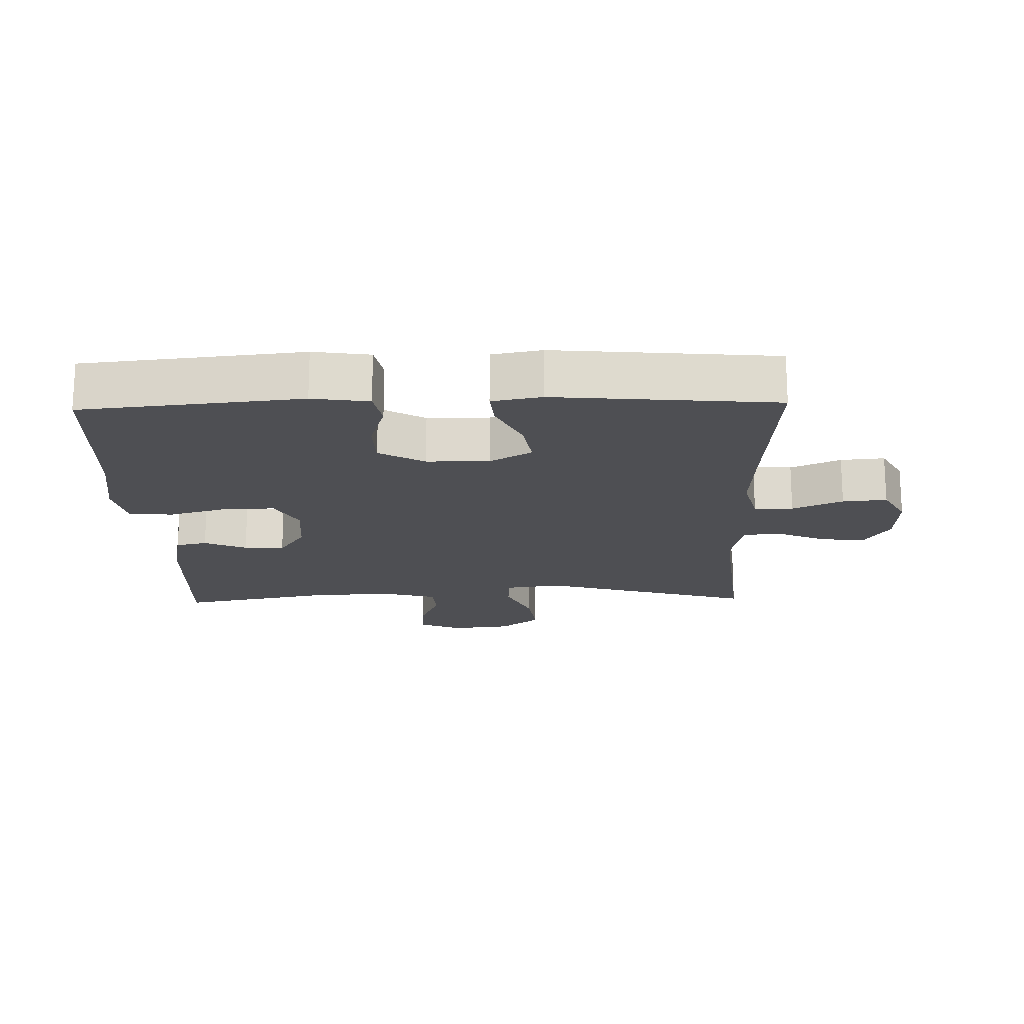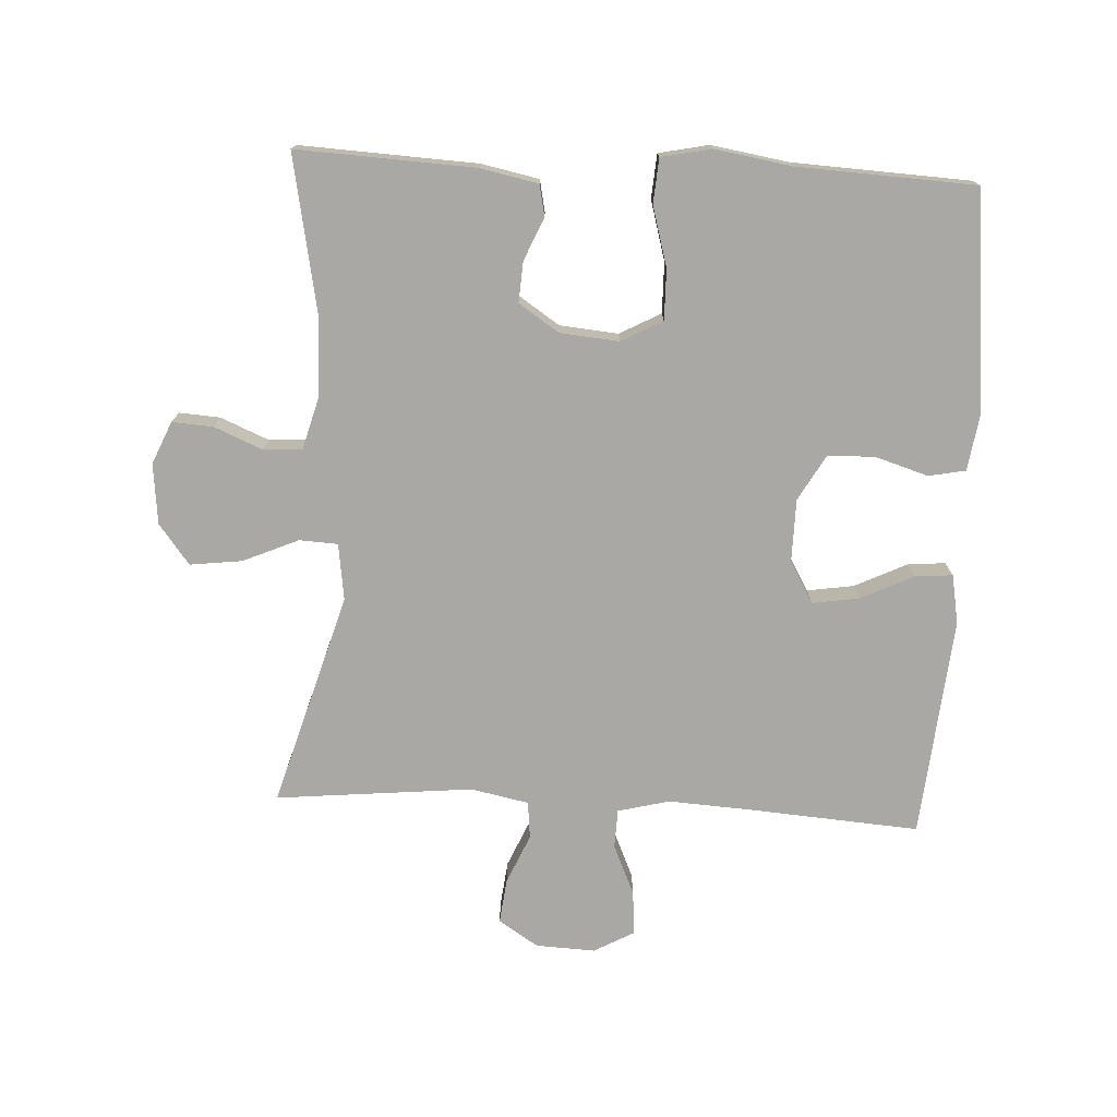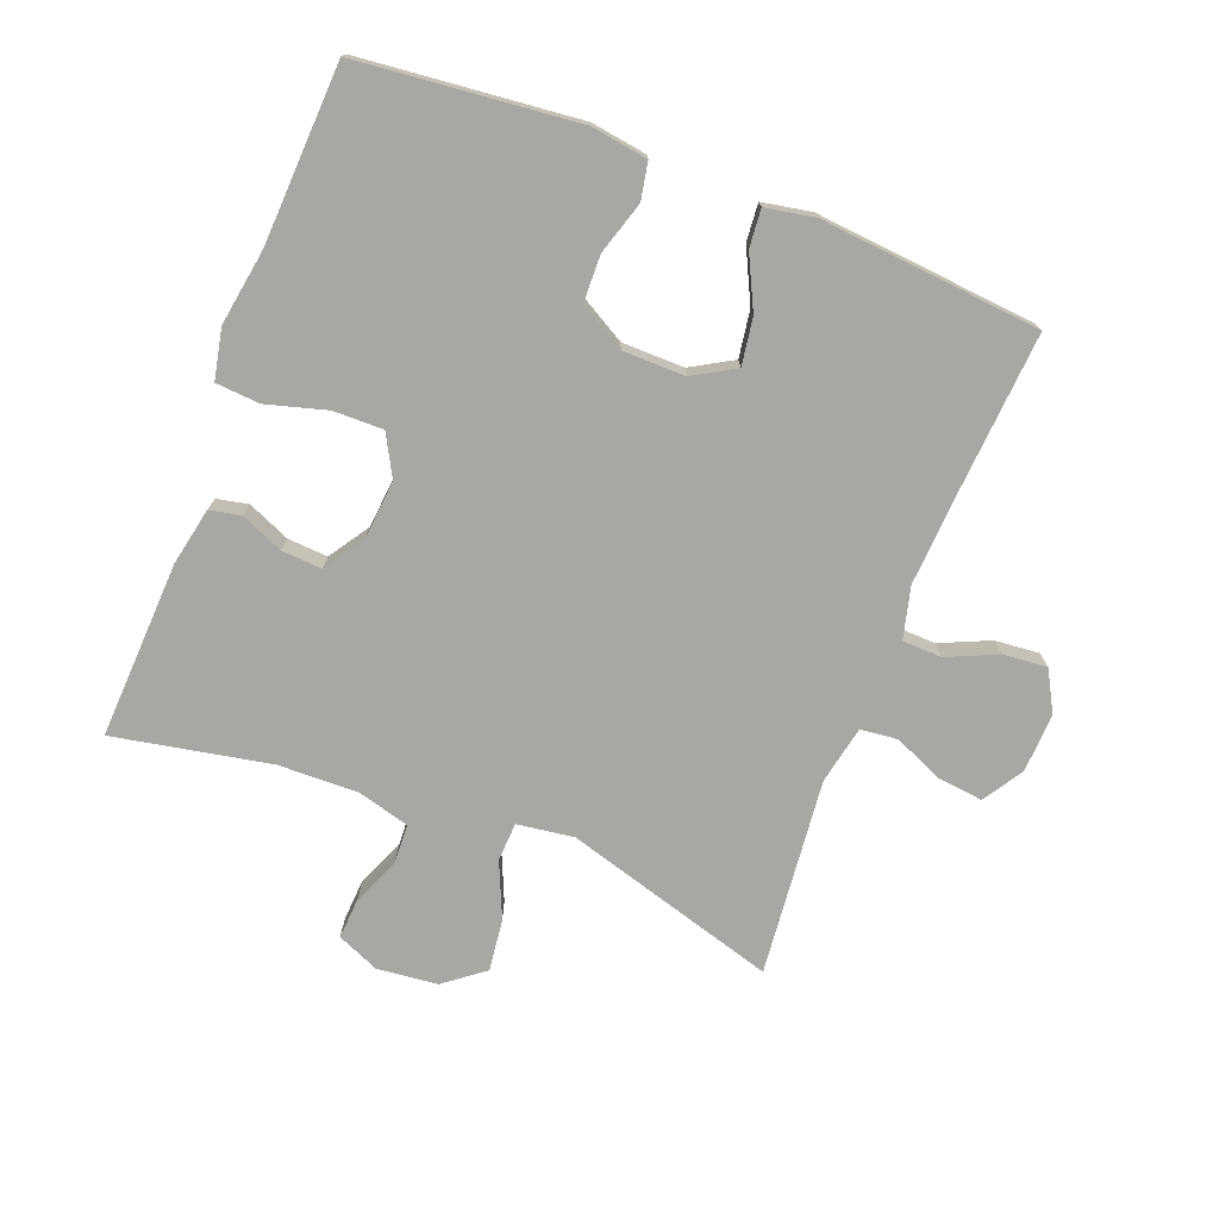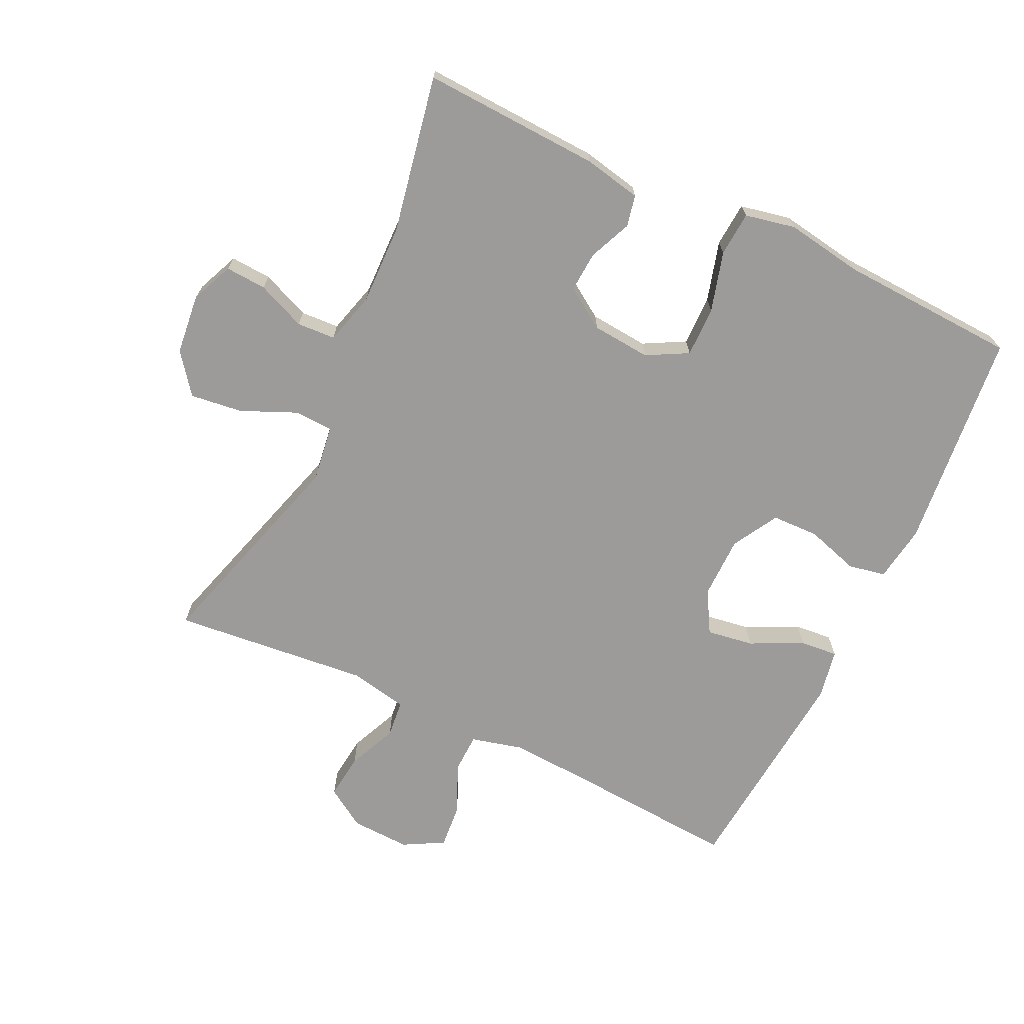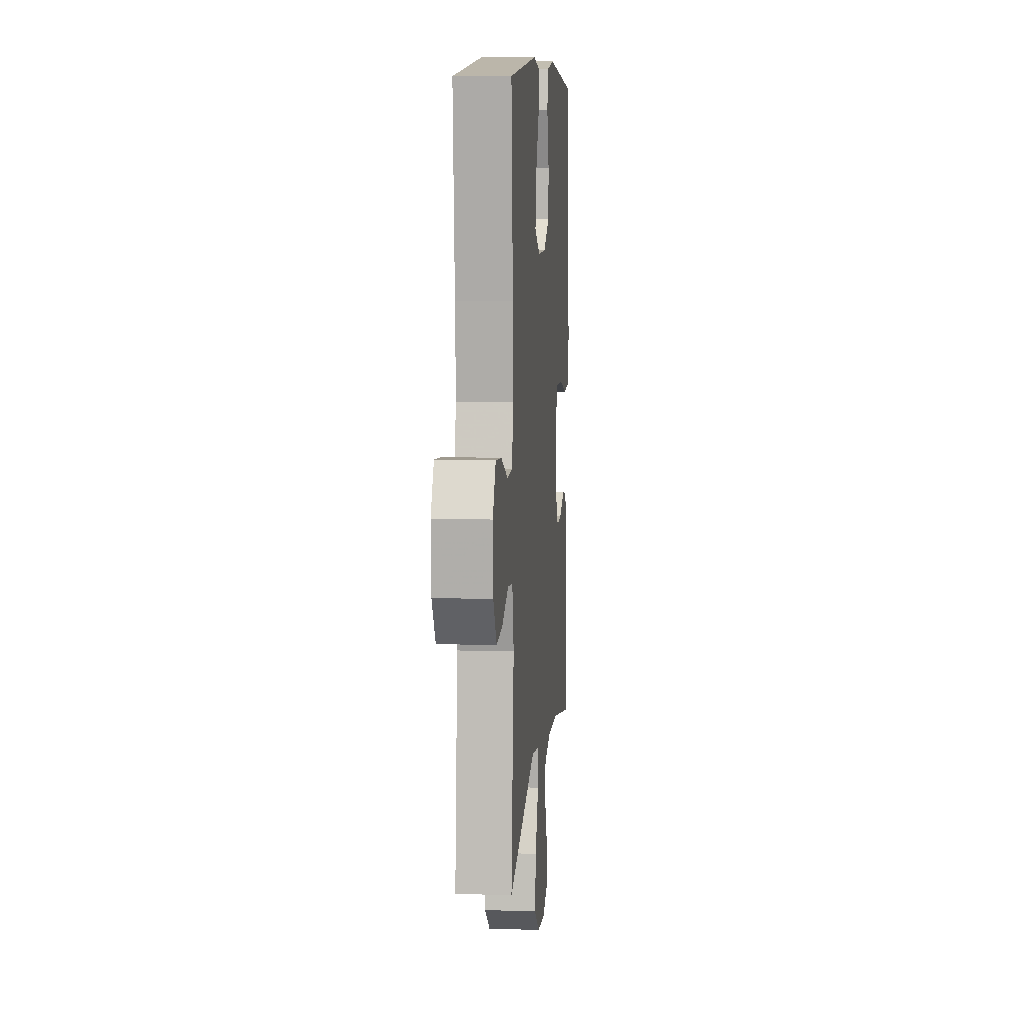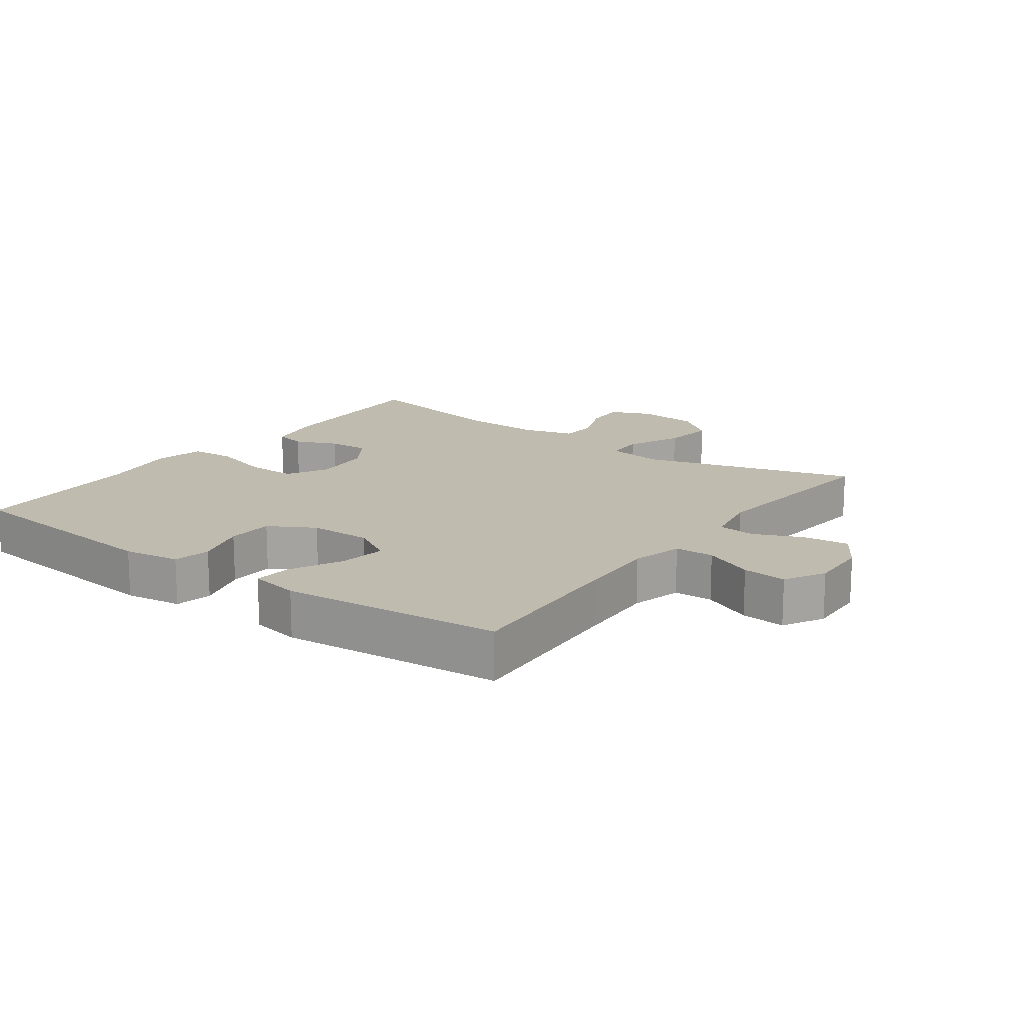
<metadata>
{"format":"obj","ext":"obj","renderer":"f3d","projection":"perspective","resolution":1024,"background":"white","views":[{"elev":-18.2,"azim":1.6,"up":"+Y"},{"elev":-74.9,"azim":-93.0,"up":"+Y"},{"elev":-74.6,"azim":-21.1,"up":"+Y"},{"elev":-69.8,"azim":-115.4,"up":"+Y"},{"elev":8.8,"azim":95.1,"up":"+Z"},{"elev":15.9,"azim":36.4,"up":"+Y"}]}
</metadata>
<code>
v -0.5 0.07 -0.5
v -0.487 0.07 -0.227
v -0.469 0.07 -0.139
v -0.421 0.07 -0.129
v -0.356 0.07 -0.157
v -0.294 0.07 -0.161
v -0.253 0.07 -0.099
v -0.245 0.07 -0.009
v -0.279 0.07 0.054
v -0.356 0.07 0.053
v -0.448 0.07 0.027
v -0.516 0.07 0.032
v -0.532 0.07 0.109
v -0.513 0.07 0.227
v -0.5 0.07 0.5
v -0.164 0.07 0.534
v -0.077 0.07 0.521
v -0.066 0.07 0.464
v -0.091 0.07 0.383
v -0.089 0.07 0.311
v -0.019 0.07 0.271
v 0.077 0.07 0.27
v 0.141 0.07 0.307
v 0.13 0.07 0.379
v 0.091 0.07 0.459
v 0.086 0.07 0.517
v 0.162 0.07 0.531
v 0.5 0.07 0.5
v 0.481 0.07 0.234
v 0.474 0.07 0.111
v 0.494 0.07 0.032
v 0.554 0.07 0.03
v 0.631 0.07 0.064
v 0.699 0.07 0.07
v 0.733 0.07 0.008
v 0.729 0.07 -0.083
v 0.69 0.07 -0.144
v 0.621 0.07 -0.136
v 0.545 0.07 -0.103
v 0.488 0.07 -0.109
v 0.47 0.07 -0.198
v 0.5 0.07 -0.5
v 0.173 0.07 -0.404
v 0.086 0.07 -0.416
v 0.083 0.07 -0.475
v 0.12 0.07 -0.56
v 0.13 0.07 -0.64
v 0.069 0.07 -0.687
v -0.024 0.07 -0.697
v -0.089 0.07 -0.669
v -0.085 0.07 -0.606
v -0.054 0.07 -0.532
v -0.057 0.07 -0.473
v -0.137 0.07 -0.451
v -0.26 0.07 -0.454
v -0.5 0 -0.5
v -0.487 0 -0.227
v -0.469 0 -0.139
v -0.421 0 -0.129
v -0.356 0 -0.157
v -0.294 0 -0.161
v -0.253 0 -0.099
v -0.245 0 -0.009
v -0.279 0 0.054
v -0.356 0 0.053
v -0.448 0 0.027
v -0.516 0 0.032
v -0.532 0 0.109
v -0.513 0 0.227
v -0.5 0 0.5
v -0.164 0 0.534
v -0.077 0 0.521
v -0.066 0 0.464
v -0.091 0 0.383
v -0.089 0 0.311
v -0.019 0 0.271
v 0.077 0 0.27
v 0.141 0 0.307
v 0.13 0 0.379
v 0.091 0 0.459
v 0.086 0 0.517
v 0.162 0 0.531
v 0.5 0 0.5
v 0.481 0 0.234
v 0.474 0 0.111
v 0.494 0 0.032
v 0.554 0 0.03
v 0.631 0 0.064
v 0.699 0 0.07
v 0.733 0 0.008
v 0.729 0 -0.083
v 0.69 0 -0.144
v 0.621 0 -0.136
v 0.545 0 -0.103
v 0.488 0 -0.109
v 0.47 0 -0.198
v 0.5 0 -0.5
v 0.173 0 -0.404
v 0.086 0 -0.416
v 0.083 0 -0.475
v 0.12 0 -0.56
v 0.13 0 -0.64
v 0.069 0 -0.687
v -0.024 0 -0.697
v -0.089 0 -0.669
v -0.085 0 -0.606
v -0.054 0 -0.532
v -0.057 0 -0.473
v -0.137 0 -0.451
v -0.26 0 -0.454
f 49 50 51 52
f 49 52 53
f 48 49 53
f 45 46 47 48
f 44 45 48 53
f 41 42 43
f 40 41 43 44
f 36 37 38 39
f 36 39 40
f 35 36 40
f 32 33 34 35
f 31 32 35 40
f 30 31 40 44
f 26 27 28 29
f 24 25 26 29
f 23 24 29 30
f 22 23 30 44
f 16 17 18 19
f 14 15 16 19
f 14 19 20
f 13 14 20 21
f 10 11 12 13
f 9 10 13 21
f 2 3 4 5
f 55 1 2 5
f 54 55 5 6
f 8 9 21 22
f 7 8 22 44
f 44 53 54
f 6 7 44 54
f 107 106 105 104
f 108 107 104
f 108 104 103
f 103 102 101 100
f 108 103 100 99
f 98 97 96
f 99 98 96 95
f 94 93 92 91
f 95 94 91
f 95 91 90
f 90 89 88 87
f 95 90 87 86
f 99 95 86 85
f 84 83 82 81
f 84 81 80 79
f 85 84 79 78
f 99 85 78 77
f 74 73 72 71
f 74 71 70 69
f 75 74 69
f 76 75 69 68
f 68 67 66 65
f 76 68 65 64
f 60 59 58 57
f 60 57 56 110
f 61 60 110 109
f 77 76 64 63
f 99 77 63 62
f 109 108 99
f 109 99 62 61
f 1 56 57 2
f 2 57 58 3
f 3 58 59 4
f 4 59 60 5
f 5 60 61 6
f 6 61 62 7
f 7 62 63 8
f 8 63 64 9
f 9 64 65 10
f 10 65 66 11
f 11 66 67 12
f 12 67 68 13
f 13 68 69 14
f 14 69 70 15
f 15 70 71 16
f 16 71 72 17
f 17 72 73 18
f 18 73 74 19
f 19 74 75 20
f 20 75 76 21
f 21 76 77 22
f 22 77 78 23
f 23 78 79 24
f 24 79 80 25
f 25 80 81 26
f 26 81 82 27
f 27 82 83 28
f 28 83 84 29
f 29 84 85 30
f 30 85 86 31
f 31 86 87 32
f 32 87 88 33
f 33 88 89 34
f 34 89 90 35
f 35 90 91 36
f 36 91 92 37
f 37 92 93 38
f 38 93 94 39
f 39 94 95 40
f 40 95 96 41
f 41 96 97 42
f 42 97 98 43
f 43 98 99 44
f 44 99 100 45
f 45 100 101 46
f 46 101 102 47
f 47 102 103 48
f 48 103 104 49
f 49 104 105 50
f 50 105 106 51
f 51 106 107 52
f 52 107 108 53
f 53 108 109 54
f 54 109 110 55
f 55 110 56 1

</code>
